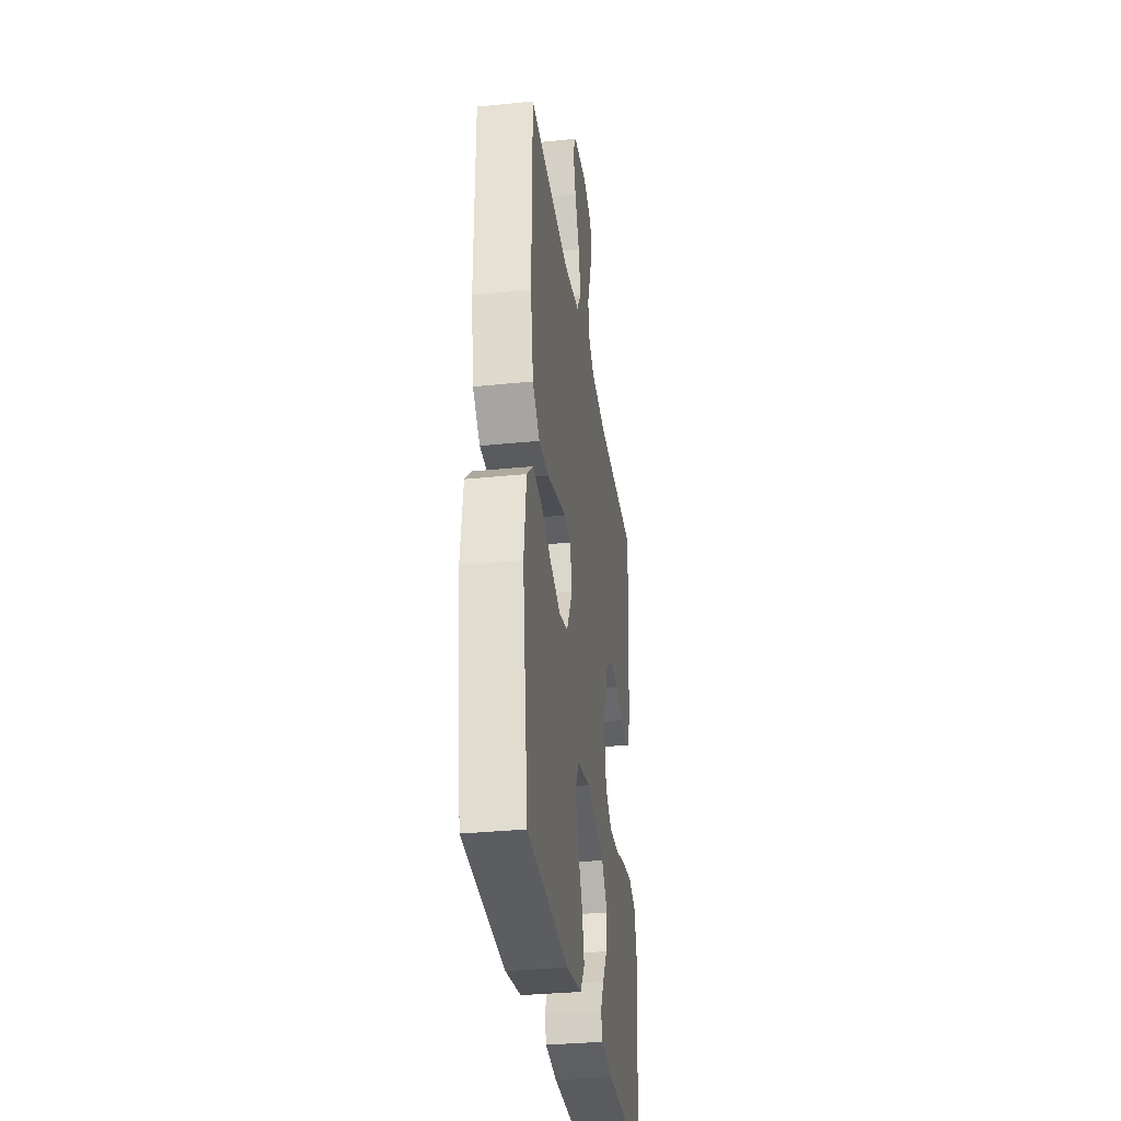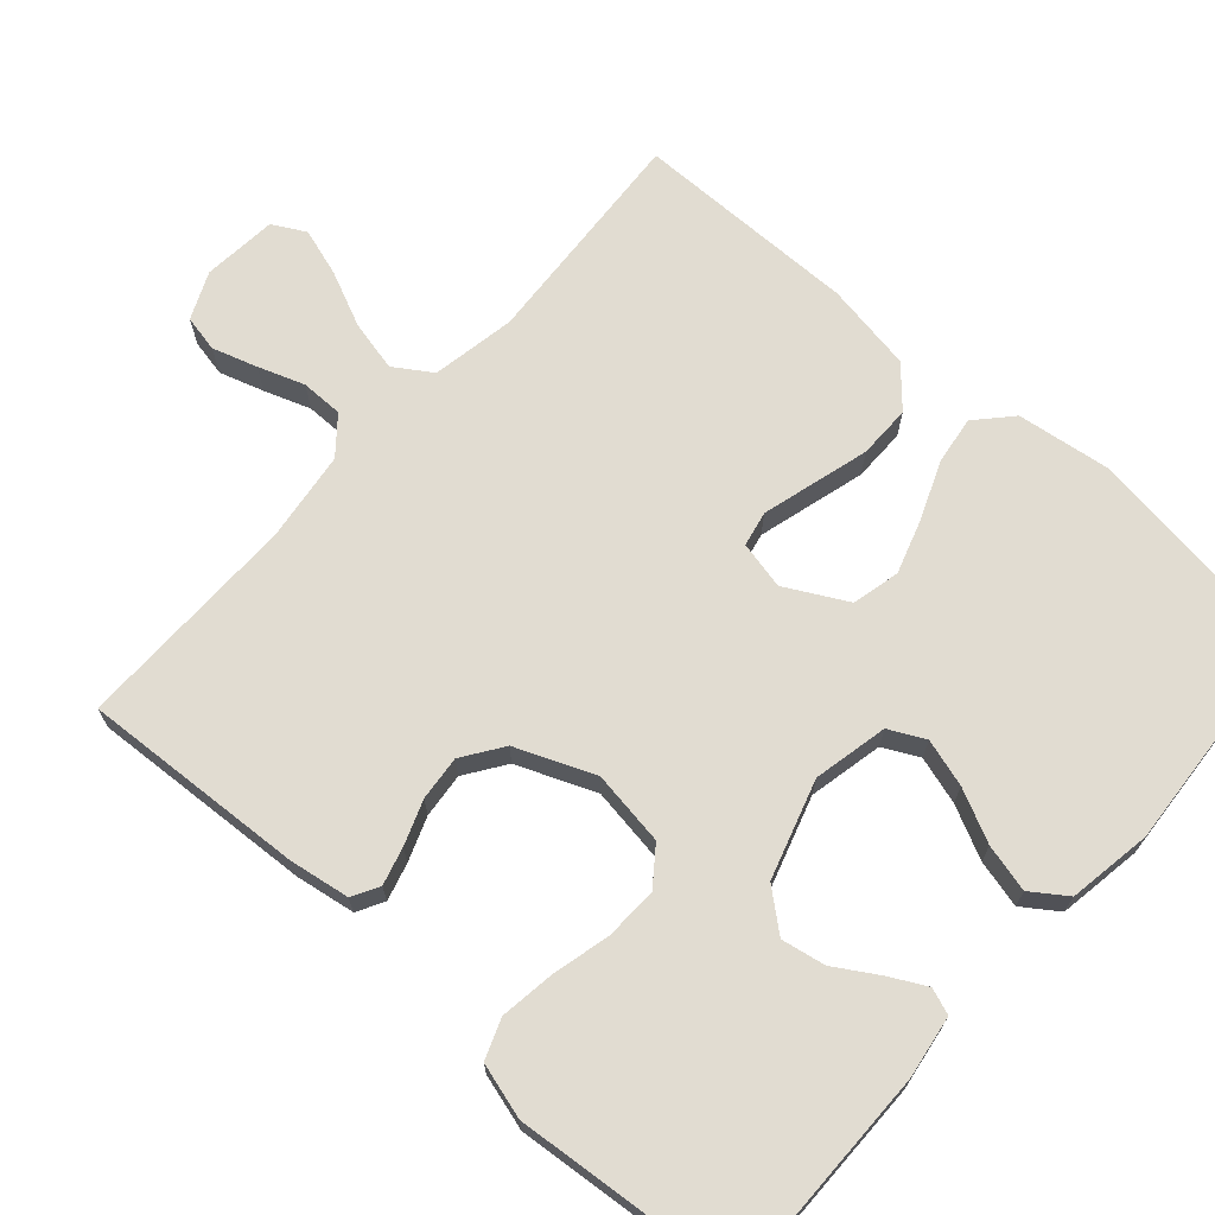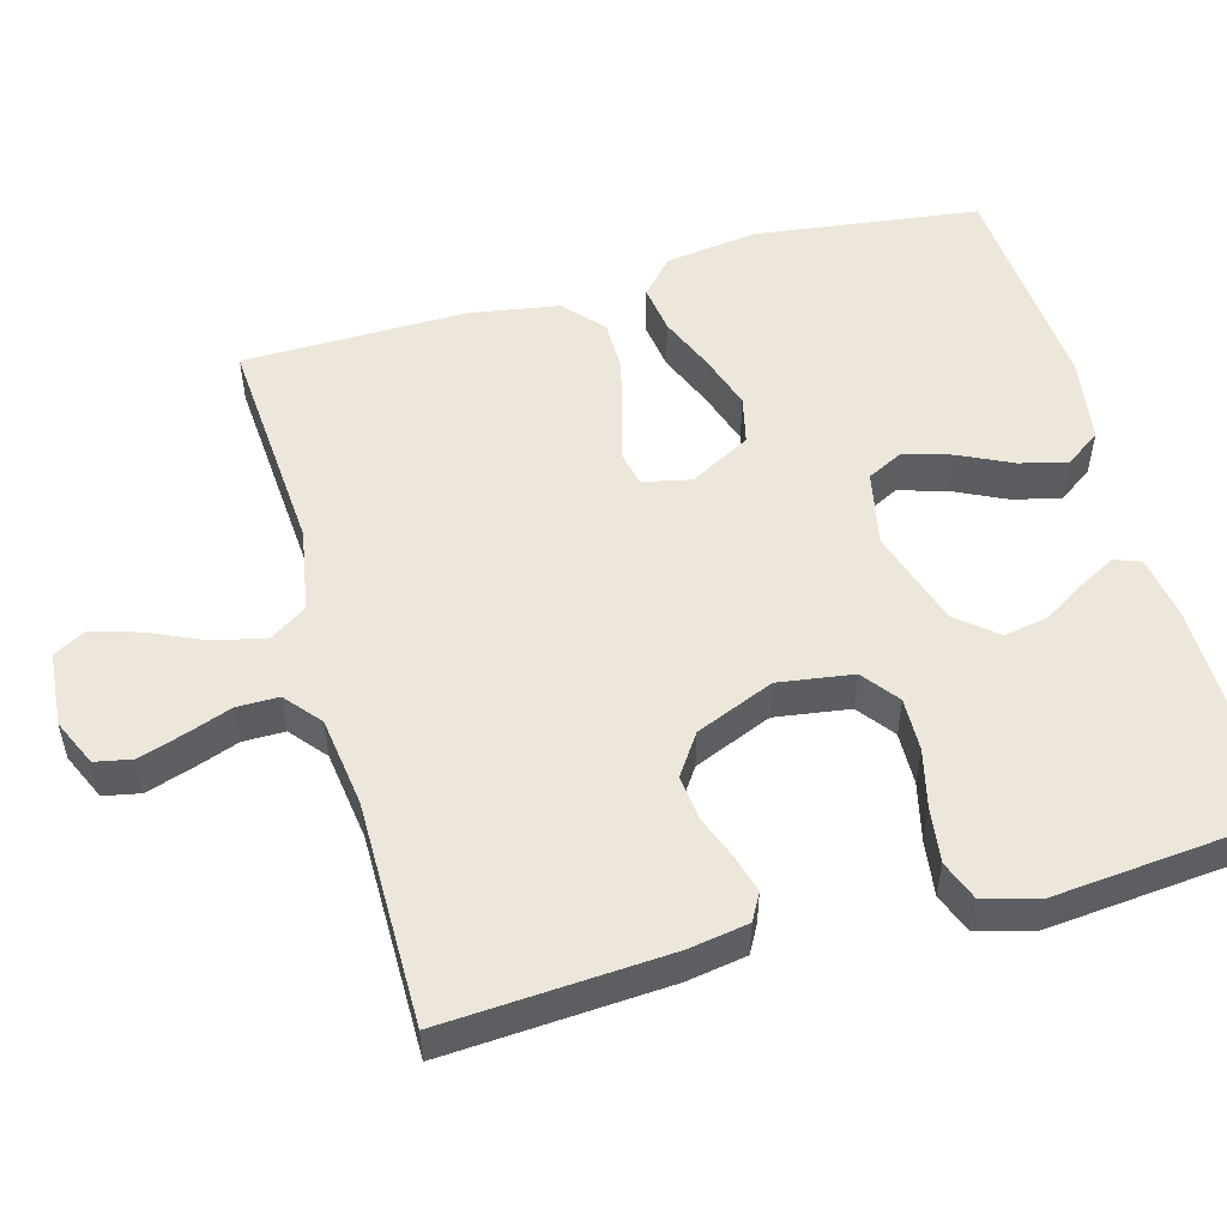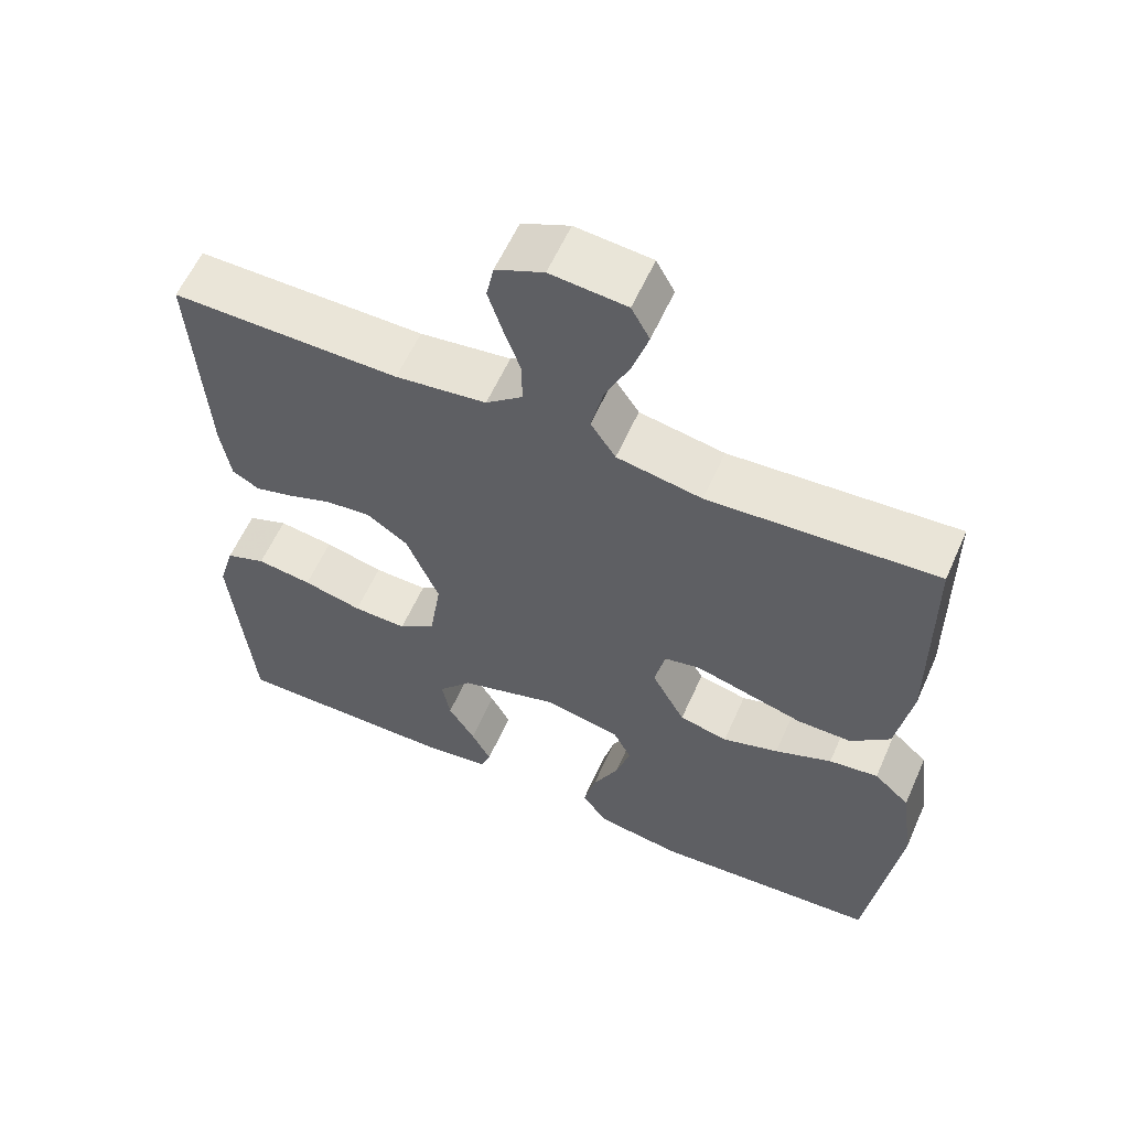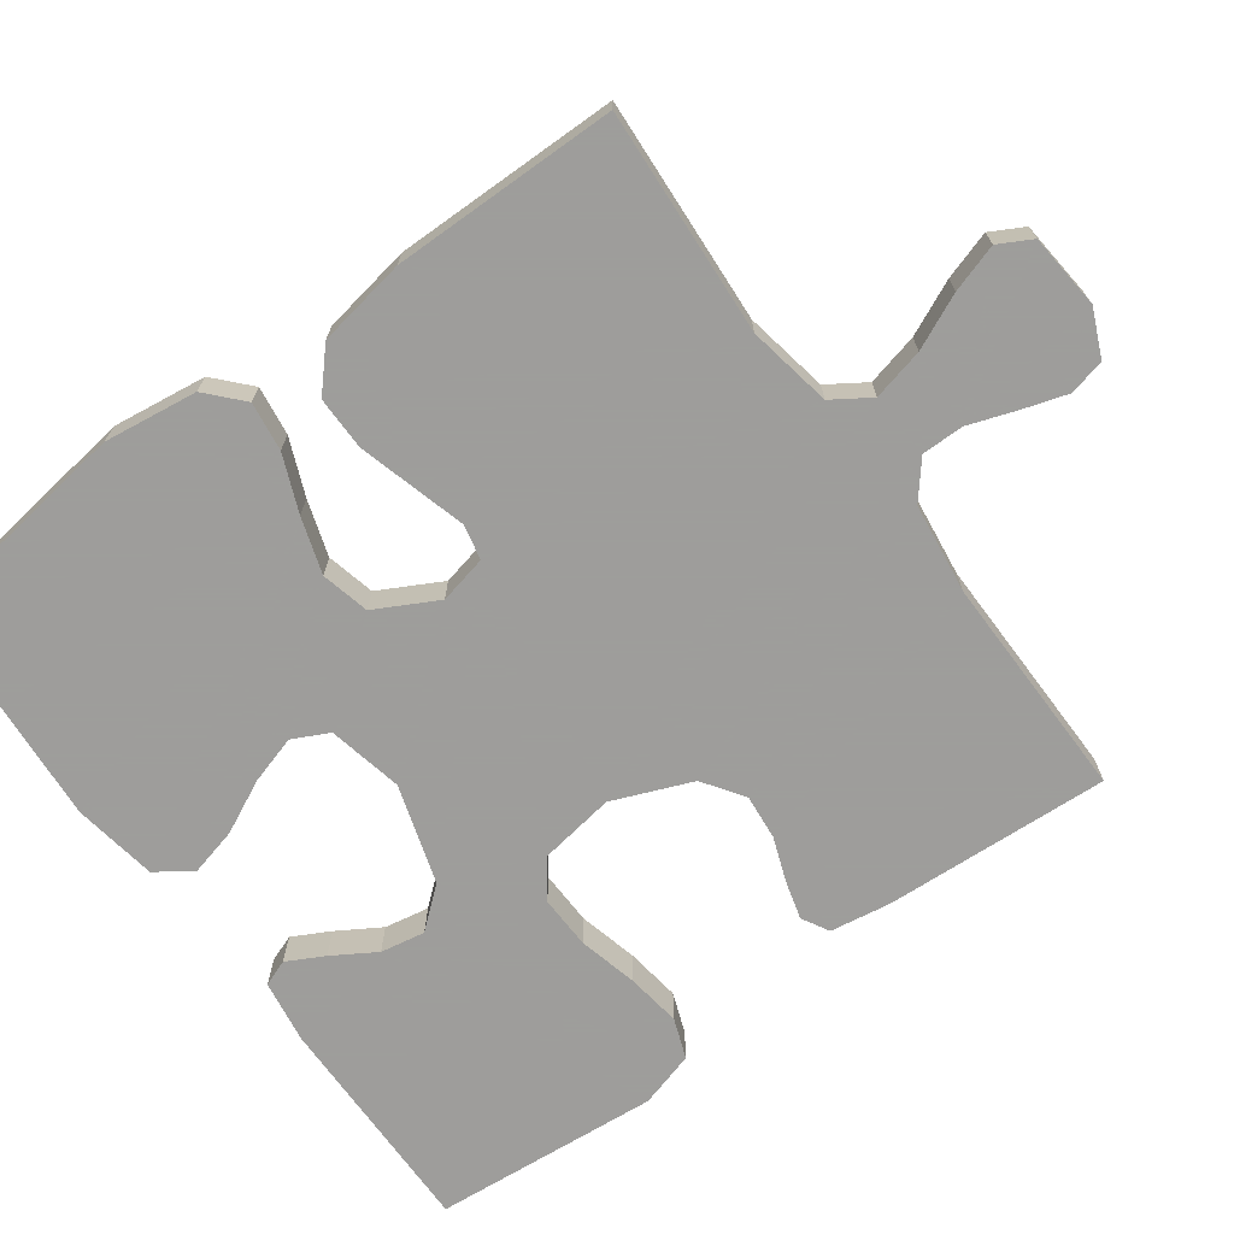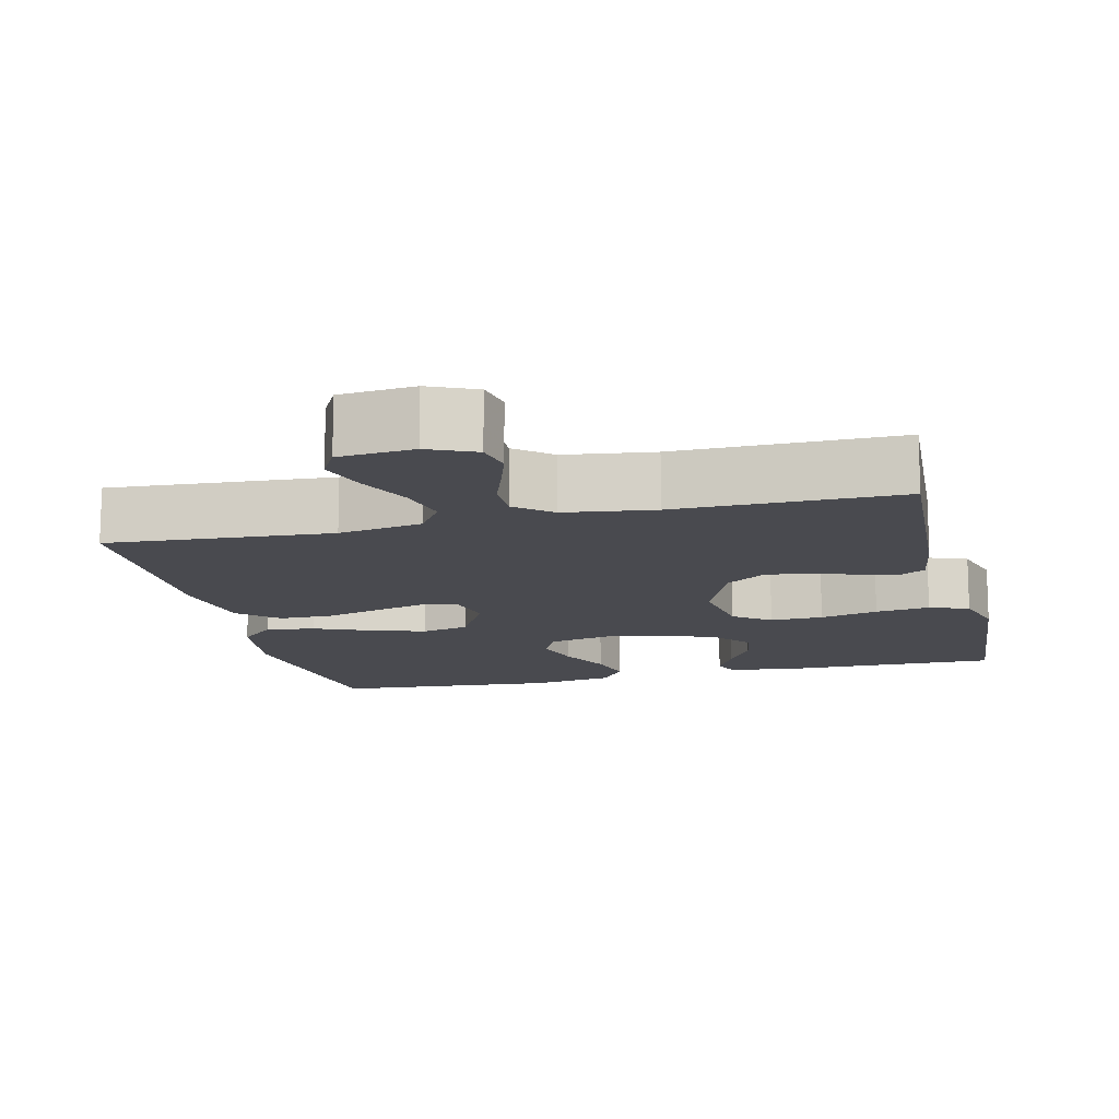
<metadata>
{"format":"obj","ext":"obj","renderer":"f3d","projection":"perspective","resolution":1024,"background":"white","views":[{"elev":-32.8,"azim":-82.0,"up":"+Z"},{"elev":69.2,"azim":131.7,"up":"+Y"},{"elev":52.6,"azim":74.3,"up":"+Y"},{"elev":59.2,"azim":-156.1,"up":"+Z"},{"elev":-70.7,"azim":-53.7,"up":"+Y"},{"elev":-13.5,"azim":13.5,"up":"+Y"}]}
</metadata>
<code>
v -0.5 0.07 -0.5
v -0.54 0.07 -0.2
v -0.523 0.07 -0.076
v -0.476 0.07 -0.033
v -0.411 0.07 -0.042
v -0.336 0.07 -0.073
v -0.262 0.07 -0.097
v -0.198 0.07 -0.082
v -0.154 0.07 0
v -0.168 0.07 0.064
v -0.215 0.07 0.074
v -0.284 0.07 0.055
v -0.36 0.07 0.034
v -0.431 0.07 0.034
v -0.483 0.07 0.081
v -0.503 0.07 0.2
v -0.5 0.07 0.5
v -0.2 0.07 0.48
v -0.088 0.07 0.5
v -0.055 0.07 0.55
v -0.071 0.07 0.619
v -0.104 0.07 0.692
v -0.124 0.07 0.756
v -0.1 0.07 0.8
v 0 0.07 0.809
v 0.063 0.07 0.781
v 0.073 0.07 0.732
v 0.054 0.07 0.672
v 0.032 0.07 0.61
v 0.032 0.07 0.554
v 0.08 0.07 0.514
v 0.2 0.07 0.498
v 0.5 0.07 0.5
v 0.482 0.07 0.2
v 0.469 0.07 0.12
v 0.433 0.07 0.1
v 0.383 0.07 0.114
v 0.324 0.07 0.136
v 0.264 0.07 0.142
v 0.21 0.07 0.105
v 0.167 0.07 0
v 0.182 0.07 -0.1
v 0.231 0.07 -0.137
v 0.302 0.07 -0.135
v 0.38 0.07 -0.116
v 0.453 0.07 -0.106
v 0.506 0.07 -0.126
v 0.527 0.07 -0.2
v 0.5 0.07 -0.5
v 0.2 0.07 -0.497
v 0.116 0.07 -0.484
v 0.103 0.07 -0.449
v 0.129 0.07 -0.4
v 0.164 0.07 -0.343
v 0.175 0.07 -0.284
v 0.131 0.07 -0.231
v 0 0.07 -0.19
v -0.1 0.07 -0.211
v -0.124 0.07 -0.259
v -0.105 0.07 -0.323
v -0.071 0.07 -0.393
v -0.055 0.07 -0.457
v -0.088 0.07 -0.504
v -0.2 0.07 -0.522
v -0.5 0 -0.5
v -0.54 0 -0.2
v -0.523 0 -0.076
v -0.476 0 -0.033
v -0.411 0 -0.042
v -0.336 0 -0.073
v -0.262 0 -0.097
v -0.198 0 -0.082
v -0.154 0 0
v -0.168 0 0.064
v -0.215 0 0.074
v -0.284 0 0.055
v -0.36 0 0.034
v -0.431 0 0.034
v -0.483 0 0.081
v -0.503 0 0.2
v -0.5 0 0.5
v -0.2 0 0.48
v -0.088 0 0.5
v -0.055 0 0.55
v -0.071 0 0.619
v -0.104 0 0.692
v -0.124 0 0.756
v -0.1 0 0.8
v 0 0 0.809
v 0.063 0 0.781
v 0.073 0 0.732
v 0.054 0 0.672
v 0.032 0 0.61
v 0.032 0 0.554
v 0.08 0 0.514
v 0.2 0 0.498
v 0.5 0 0.5
v 0.482 0 0.2
v 0.469 0 0.12
v 0.433 0 0.1
v 0.383 0 0.114
v 0.324 0 0.136
v 0.264 0 0.142
v 0.21 0 0.105
v 0.167 0 0
v 0.182 0 -0.1
v 0.231 0 -0.137
v 0.302 0 -0.135
v 0.38 0 -0.116
v 0.453 0 -0.106
v 0.506 0 -0.126
v 0.527 0 -0.2
v 0.5 0 -0.5
v 0.2 0 -0.497
v 0.116 0 -0.484
v 0.103 0 -0.449
v 0.129 0 -0.4
v 0.164 0 -0.343
v 0.175 0 -0.284
v 0.131 0 -0.231
v 0 0 -0.19
v -0.1 0 -0.211
v -0.124 0 -0.259
v -0.105 0 -0.323
v -0.071 0 -0.393
v -0.055 0 -0.457
v -0.088 0 -0.504
v -0.2 0 -0.522
f 4 5 6
f 3 4 6
f 2 3 6
f 1 2 6
f 64 1 6
f 63 64 6
f 62 63 6
f 61 62 6
f 60 61 6
f 59 60 6 7
f 58 59 7 8
f 57 58 8 9
f 56 57 9 10
f 52 53 54
f 51 52 54
f 50 51 54
f 49 50 54
f 48 49 54
f 47 48 54
f 46 47 54
f 45 46 54
f 44 45 54
f 43 44 54 55
f 42 43 55 56
f 36 37 38
f 35 36 38
f 34 35 38
f 33 34 38
f 32 33 38
f 31 32 38 39
f 30 31 39 40
f 27 28 29
f 26 27 29
f 25 26 29
f 24 25 29
f 23 24 29
f 22 23 29
f 21 22 29
f 20 21 29 30
f 30 40 41
f 20 30 41
f 19 20 41
f 16 17 18
f 15 16 18
f 14 15 18
f 13 14 18
f 12 13 18
f 11 12 18 19
f 42 56 10
f 41 42 10
f 19 41 10
f 10 11 19
f 70 69 68
f 70 68 67
f 70 67 66
f 70 66 65
f 70 65 128
f 70 128 127
f 70 127 126
f 70 126 125
f 70 125 124
f 71 70 124 123
f 72 71 123 122
f 73 72 122 121
f 74 73 121 120
f 118 117 116
f 118 116 115
f 118 115 114
f 118 114 113
f 118 113 112
f 118 112 111
f 118 111 110
f 118 110 109
f 118 109 108
f 119 118 108 107
f 120 119 107 106
f 102 101 100
f 102 100 99
f 102 99 98
f 102 98 97
f 102 97 96
f 103 102 96 95
f 104 103 95 94
f 93 92 91
f 93 91 90
f 93 90 89
f 93 89 88
f 93 88 87
f 93 87 86
f 93 86 85
f 94 93 85 84
f 105 104 94
f 105 94 84
f 105 84 83
f 82 81 80
f 82 80 79
f 82 79 78
f 82 78 77
f 82 77 76
f 83 82 76 75
f 74 120 106
f 74 106 105
f 74 105 83
f 83 75 74
f 1 65 66 2
f 2 66 67 3
f 3 67 68 4
f 4 68 69 5
f 5 69 70 6
f 6 70 71 7
f 7 71 72 8
f 8 72 73 9
f 9 73 74 10
f 10 74 75 11
f 11 75 76 12
f 12 76 77 13
f 13 77 78 14
f 14 78 79 15
f 15 79 80 16
f 16 80 81 17
f 17 81 82 18
f 18 82 83 19
f 19 83 84 20
f 20 84 85 21
f 21 85 86 22
f 22 86 87 23
f 23 87 88 24
f 24 88 89 25
f 25 89 90 26
f 26 90 91 27
f 27 91 92 28
f 28 92 93 29
f 29 93 94 30
f 30 94 95 31
f 31 95 96 32
f 32 96 97 33
f 33 97 98 34
f 34 98 99 35
f 35 99 100 36
f 36 100 101 37
f 37 101 102 38
f 38 102 103 39
f 39 103 104 40
f 40 104 105 41
f 41 105 106 42
f 42 106 107 43
f 43 107 108 44
f 44 108 109 45
f 45 109 110 46
f 46 110 111 47
f 47 111 112 48
f 48 112 113 49
f 49 113 114 50
f 50 114 115 51
f 51 115 116 52
f 52 116 117 53
f 53 117 118 54
f 54 118 119 55
f 55 119 120 56
f 56 120 121 57
f 57 121 122 58
f 58 122 123 59
f 59 123 124 60
f 60 124 125 61
f 61 125 126 62
f 62 126 127 63
f 63 127 128 64
f 64 128 65 1

</code>
